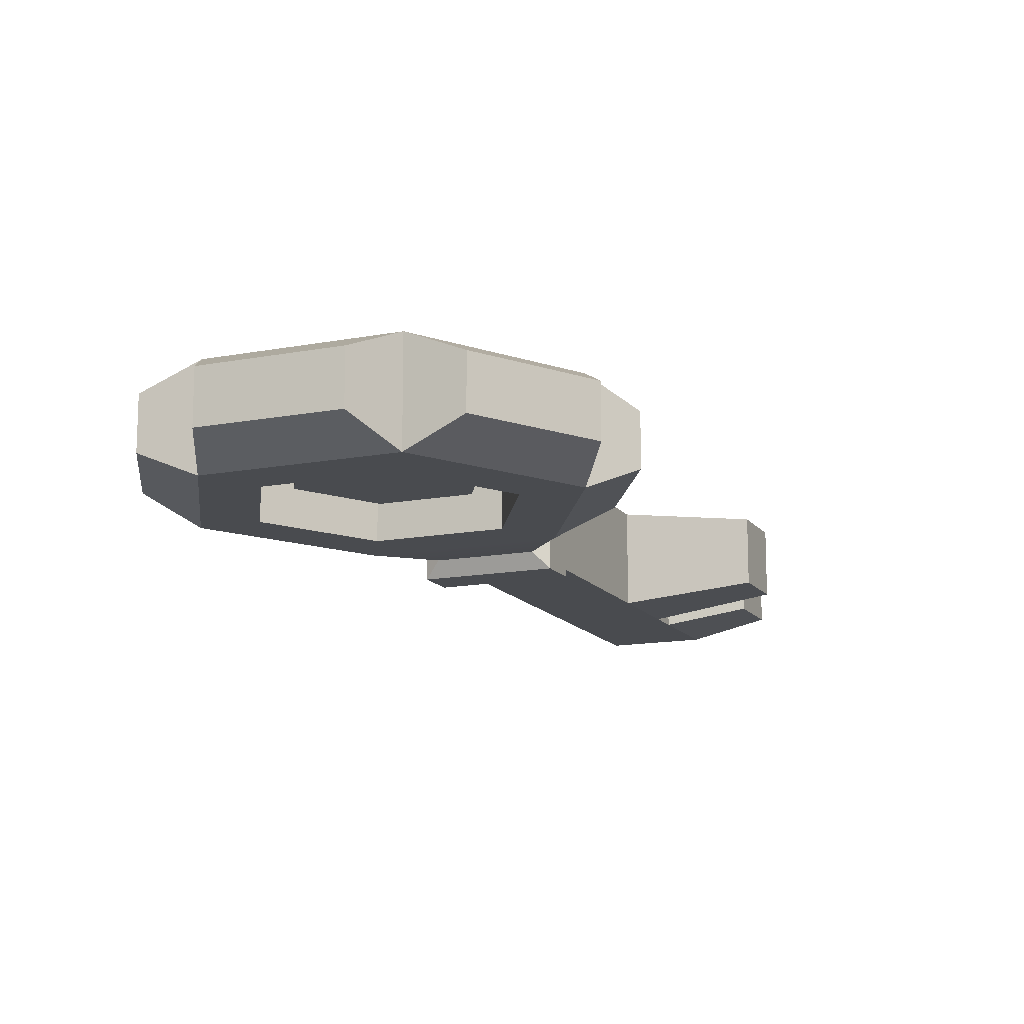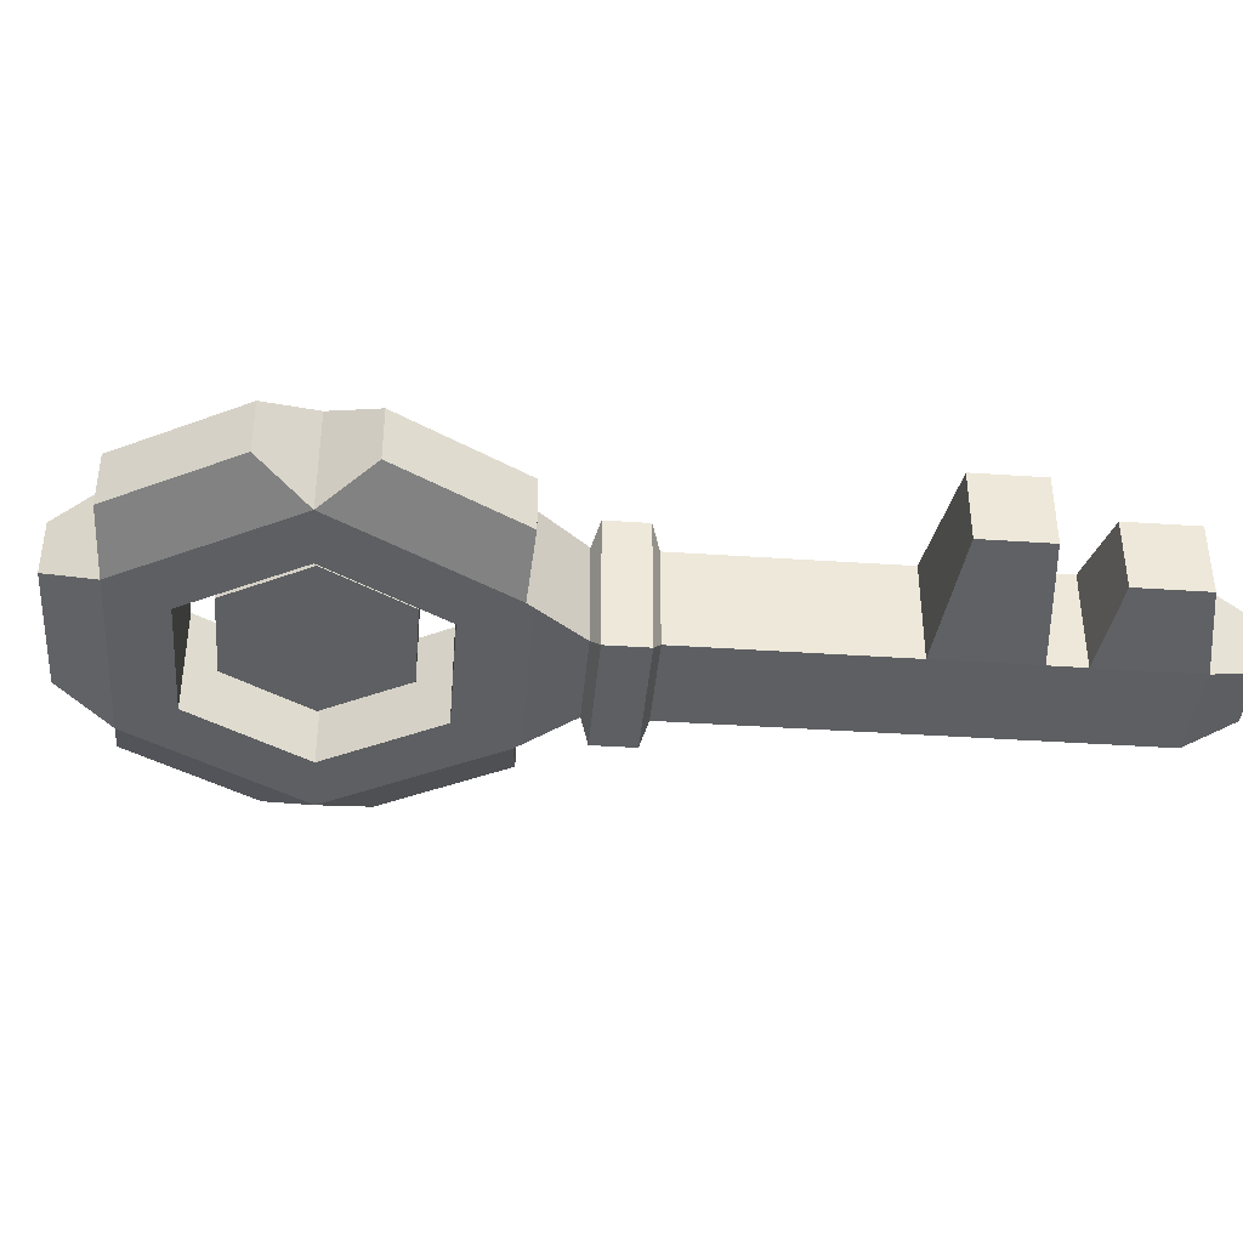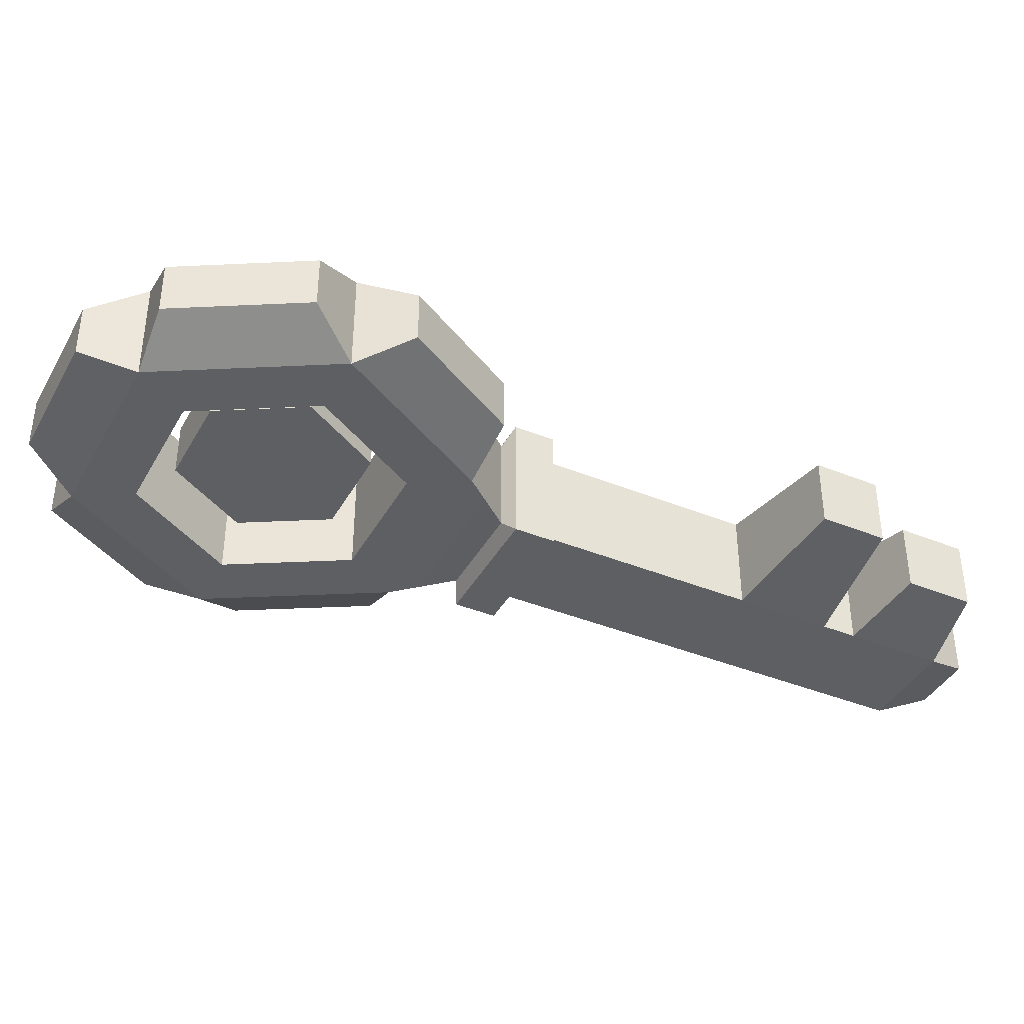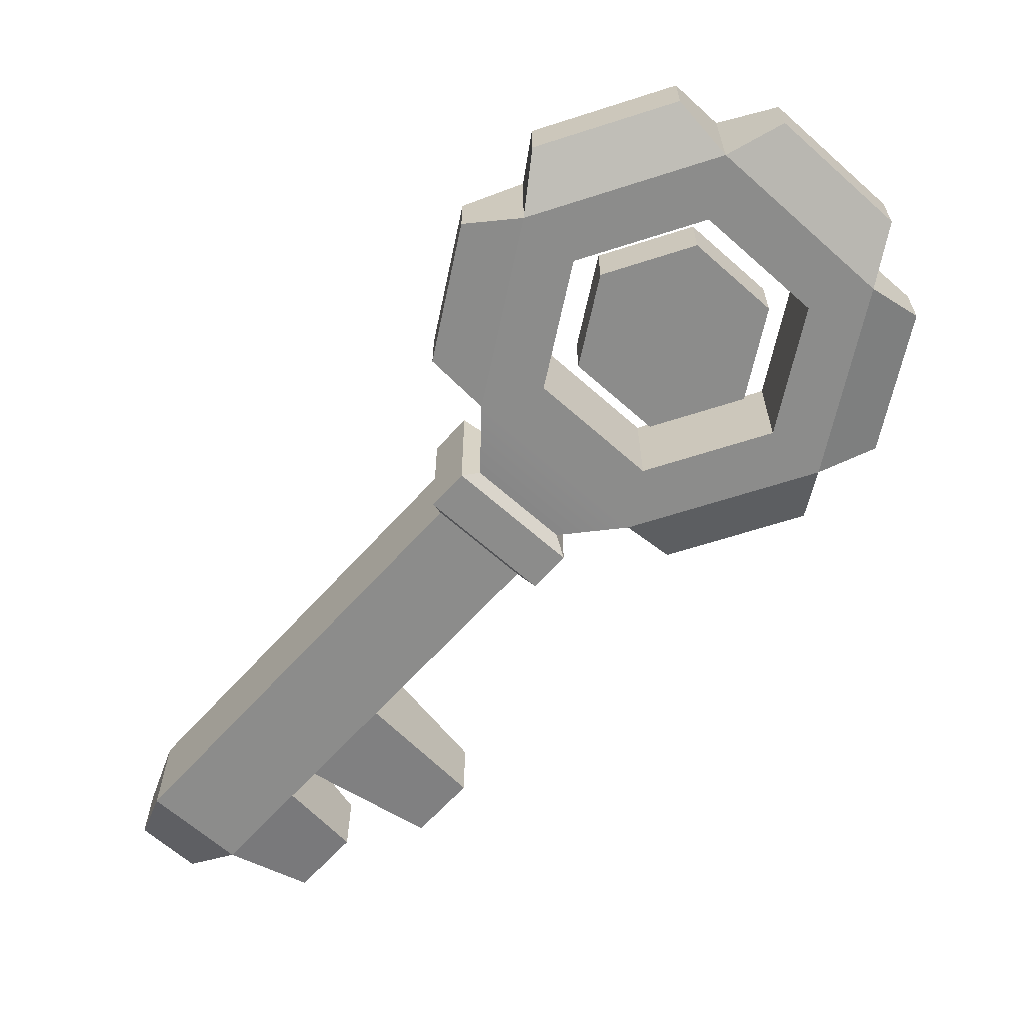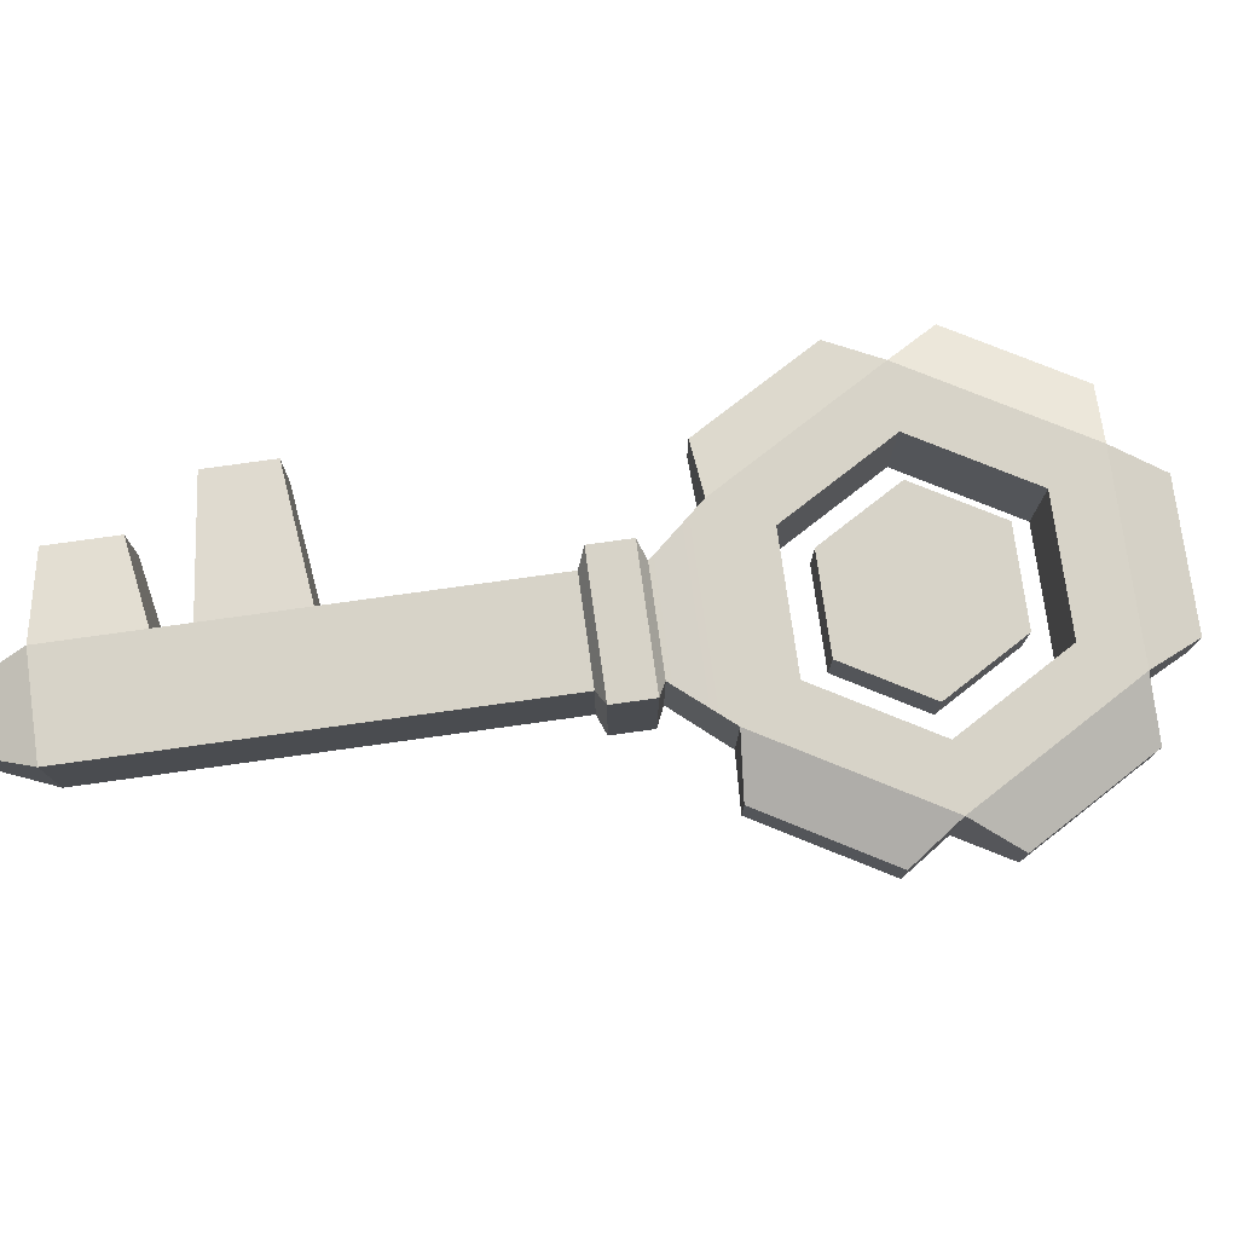
<metadata>
{"format":"obj","ext":"obj","renderer":"f3d","projection":"perspective","resolution":1024,"background":"white","views":[{"elev":-13.9,"azim":-117.4,"up":"+Z"},{"elev":-39.5,"azim":-55.3,"up":"+Z"},{"elev":-40.0,"azim":-77.1,"up":"+Z"},{"elev":-64.1,"azim":177.6,"up":"+Z"},{"elev":76.9,"azim":121.6,"up":"+Z"}]}
</metadata>
<code>
g towerKey1
v -0.2906 0.5483 -0.04104
v -0.2906 0.5483 0.0522
v -0.4161 0.4446 0.0522
v -0.4161 0.4446 -0.04104
v -0.4161 0.4446 -0.04104
v -0.4161 0.4446 0.0522
v -0.389 0.2841 0.0522
v -0.389 0.2841 -0.04104
v -0.389 0.2841 -0.04104
v -0.389 0.2841 0.0522
v -0.2365 0.2272 0.0522
v -0.2365 0.2272 -0.04104
v -0.2365 0.2272 -0.04104
v -0.2365 0.2272 0.0522
v -0.111 0.3309 0.0522
v -0.111 0.3309 -0.04104
v -0.111 0.3309 -0.04104
v -0.111 0.3309 0.0522
v -0.1381 0.4914 0.0522
v -0.1381 0.4914 -0.04104
v -0.1381 0.4914 -0.04104
v -0.1381 0.4914 0.0522
v -0.2906 0.5483 0.0522
v -0.2906 0.5483 -0.04104
v -0.4161 0.4446 -0.04104
v -0.2636 0.3877 -0.04104
v -0.2906 0.5483 -0.04104
v -0.389 0.2841 -0.04104
v -0.2365 0.2272 -0.04104
v -0.111 0.3309 -0.04104
v -0.1381 0.4914 -0.04104
v -0.2906 0.5483 0.0522
v -0.2636 0.3877 0.0522
v -0.4161 0.4446 0.0522
v -0.389 0.2841 0.0522
v -0.2365 0.2272 0.0522
v -0.111 0.3309 0.0522
v -0.1381 0.4914 0.0522
v -0.4115 0.7565 -0.04584
v -0.4115 0.7565 0.04584
v -0.5979 0.6026 0.04584
v -0.5979 0.6026 -0.04584
v -0.6569 0.444 -0.04584
v -0.6569 0.444 0.04584
v -0.6167 0.2056 0.04584
v -0.6167 0.2056 -0.04584
v -0.509 0.07523 -0.04584
v -0.509 0.07523 0.04584
v -0.2824 -0.009162 0.04584
v -0.2824 -0.009162 -0.04584
v 0.1298 0.3315 -0.04584
v 0.1298 0.3315 0.04584
v 0.08962 0.5699 0.04584
v 0.08962 0.5699 -0.04584
v -0.01815 0.7003 -0.04584
v -0.01815 0.7003 0.04584
v -0.2447 0.7847 0.04584
v -0.2447 0.7847 -0.04584
v -0.5733 0.5032 -0.08902
v -0.4729 0.4657 -0.08902
v -0.3007 0.608 -0.08902
v -0.3185 0.7137 -0.08902
v -0.5184 0.1772 -0.08902
v -0.4358 0.2454 -0.08902
v -0.2086 0.06177 -0.08902
v -0.2264 0.1675 -0.08902
v 0.04622 0.2723 -0.08902
v -0.05422 0.3098 -0.08902
v -0.008723 0.5983 -0.08902
v -0.09135 0.5301 -0.08902
v 0.04442 0.1512 -0.08555
v -0.08929 0.04071 -0.08555
v -0.3185 0.7137 0.08902
v -0.3007 0.608 0.08902
v -0.4729 0.4657 0.08902
v -0.5733 0.5032 0.08902
v -0.4358 0.2454 0.08902
v -0.5184 0.1772 0.08902
v -0.2264 0.1675 0.08902
v -0.2086 0.06177 0.08902
v -0.05422 0.3098 0.08902
v 0.04622 0.2723 0.08902
v -0.09135 0.5301 0.08902
v -0.008723 0.5983 0.08902
v -0.08929 0.04071 0.08555
v 0.04442 0.1512 0.08555
v -0.4729 0.4657 -0.08902
v -0.3007 0.608 0.08902
v -0.3007 0.608 -0.08902
v -0.4729 0.4657 0.08902
v -0.3007 0.608 -0.08902
v -0.09135 0.5301 0.08902
v -0.09135 0.5301 -0.08902
v -0.3007 0.608 0.08902
v -0.09135 0.5301 -0.08902
v -0.05422 0.3098 0.08902
v -0.05422 0.3098 -0.08902
v -0.09135 0.5301 0.08902
v -0.05422 0.3098 -0.08902
v -0.2264 0.1675 0.08902
v -0.2264 0.1675 -0.08902
v -0.05422 0.3098 0.08902
v -0.2264 0.1675 -0.08902
v -0.4358 0.2454 0.08902
v -0.4358 0.2454 -0.08902
v -0.2264 0.1675 0.08902
v -0.4358 0.2454 -0.08902
v -0.4729 0.4657 0.08902
v -0.4729 0.4657 -0.08902
v -0.4358 0.2454 0.08902
v -0.3185 0.7137 -0.08902
v -0.4115 0.7565 -0.04584
v -0.5979 0.6026 -0.04584
v -0.5733 0.5032 -0.08902
v -0.5733 0.5032 -0.08902
v -0.5979 0.6026 -0.04584
v -0.5979 0.6026 0.04584
v -0.5733 0.5032 0.08902
v -0.5733 0.5032 0.08902
v -0.5979 0.6026 0.04584
v -0.4115 0.7565 0.04584
v -0.3185 0.7137 0.08902
v -0.3185 0.7137 0.08902
v -0.4115 0.7565 0.04584
v -0.4115 0.7565 -0.04584
v -0.3185 0.7137 -0.08902
v -0.5733 0.5032 -0.08902
v -0.6569 0.444 -0.04584
v -0.6167 0.2056 -0.04584
v -0.5184 0.1772 -0.08902
v -0.5184 0.1772 -0.08902
v -0.6167 0.2056 -0.04584
v -0.6167 0.2056 0.04584
v -0.5184 0.1772 0.08902
v -0.5184 0.1772 0.08902
v -0.6167 0.2056 0.04584
v -0.6569 0.444 0.04584
v -0.5733 0.5032 0.08902
v -0.5733 0.5032 0.08902
v -0.6569 0.444 0.04584
v -0.6569 0.444 -0.04584
v -0.5733 0.5032 -0.08902
v -0.5184 0.1772 -0.08902
v -0.509 0.07523 -0.04584
v -0.2824 -0.009162 -0.04584
v -0.2086 0.06177 -0.08902
v -0.2086 0.06177 -0.08902
v -0.2824 -0.009162 -0.04584
v -0.2824 -0.009162 0.04584
v -0.2086 0.06177 0.08902
v -0.2086 0.06177 0.08902
v -0.2824 -0.009162 0.04584
v -0.509 0.07523 0.04584
v -0.5184 0.1772 0.08902
v -0.5184 0.1772 0.08902
v -0.509 0.07523 0.04584
v -0.509 0.07523 -0.04584
v -0.5184 0.1772 -0.08902
v 0.04622 0.2723 -0.08902
v 0.04442 0.1512 -0.08555
v 0.04442 0.1512 0.08555
v 0.04622 0.2723 0.08902
v -0.2086 0.06177 0.08902
v -0.08929 0.04071 0.08555
v -0.08929 0.04071 -0.08555
v -0.2086 0.06177 -0.08902
v 0.04622 0.2723 -0.08902
v 0.1298 0.3315 -0.04584
v 0.08962 0.5699 -0.04584
v -0.008723 0.5983 -0.08902
v -0.008723 0.5983 -0.08902
v 0.08962 0.5699 -0.04584
v 0.08962 0.5699 0.04584
v -0.008723 0.5983 0.08902
v -0.008723 0.5983 0.08902
v 0.08962 0.5699 0.04584
v 0.1298 0.3315 0.04584
v 0.04622 0.2723 0.08902
v 0.04622 0.2723 0.08902
v 0.1298 0.3315 0.04584
v 0.1298 0.3315 -0.04584
v 0.04622 0.2723 -0.08902
v -0.008723 0.5983 -0.08902
v -0.01815 0.7003 -0.04584
v -0.2447 0.7847 -0.04584
v -0.3185 0.7137 -0.08902
v -0.3185 0.7137 -0.08902
v -0.2447 0.7847 -0.04584
v -0.2447 0.7847 0.04584
v -0.3185 0.7137 0.08902
v -0.3185 0.7137 0.08902
v -0.2447 0.7847 0.04584
v -0.01815 0.7003 0.04584
v -0.008723 0.5983 0.08902
v -0.008723 0.5983 0.08902
v -0.01815 0.7003 0.04584
v -0.01815 0.7003 -0.04584
v -0.008723 0.5983 -0.08902
v -0.102 0.01248 -0.114
v -0.05608 -0.04313 -0.114
v 0.1205 0.1028 -0.114
v 0.07454 0.1584 -0.114
v 0.07454 0.1584 -0.114
v 0.1205 0.1028 -0.114
v 0.1205 0.1028 0.114
v 0.07454 0.1584 0.114
v 0.07454 0.1584 0.114
v 0.1205 0.1028 0.114
v -0.05608 -0.04313 0.114
v -0.102 0.01248 0.114
v -0.102 0.01248 0.114
v -0.05608 -0.04313 0.114
v -0.05608 -0.04313 -0.114
v -0.102 0.01248 -0.114
v 0.1077 0.07455 0.08555
v 0.3439 -0.2112 0.08555
v 0.2102 -0.3217 0.08555
v -0.02595 -0.03594 0.08555
v 0.3179 -0.4521 0.08555
v 0.4516 -0.3416 0.08555
v 0.3573 -0.4997 0.08555
v 0.491 -0.3892 0.08555
v 0.4665 -0.6319 0.08555
v 0.6002 -0.5214 0.08555
v 0.1077 0.07455 -0.08555
v 0.3439 -0.2112 -0.08555
v 0.3439 -0.2112 0.08555
v 0.1077 0.07455 0.08555
v 0.4516 -0.3416 0.08555
v 0.4516 -0.3416 -0.08555
v 0.491 -0.3892 0.08555
v 0.491 -0.3892 -0.08555
v 0.6002 -0.5214 0.08555
v 0.6002 -0.5214 -0.08555
v -0.02595 -0.03594 -0.08555
v 0.2102 -0.3217 -0.08555
v 0.3439 -0.2112 -0.08555
v 0.1077 0.07455 -0.08555
v 0.4516 -0.3416 -0.08555
v 0.3179 -0.4521 -0.08555
v 0.491 -0.3892 -0.08555
v 0.3573 -0.4997 -0.08555
v 0.6002 -0.5214 -0.08555
v 0.4665 -0.6319 -0.08555
v -0.02595 -0.03594 0.08555
v 0.2102 -0.3217 0.08555
v 0.2102 -0.3217 -0.08555
v -0.02595 -0.03594 -0.08555
v -0.08929 0.04071 -0.08555
v -0.102 0.01248 -0.114
v 0.07454 0.1584 -0.114
v 0.04442 0.1512 -0.08555
v 0.1077 0.07455 -0.08555
v 0.1205 0.1028 -0.114
v -0.05608 -0.04313 -0.114
v -0.02595 -0.03594 -0.08555
v 0.04442 0.1512 -0.08555
v 0.07454 0.1584 -0.114
v 0.07454 0.1584 0.114
v 0.04442 0.1512 0.08555
v 0.1077 0.07455 0.08555
v 0.1205 0.1028 0.114
v 0.1205 0.1028 -0.114
v 0.1077 0.07455 -0.08555
v 0.04442 0.1512 0.08555
v 0.07454 0.1584 0.114
v -0.102 0.01248 0.114
v -0.08929 0.04071 0.08555
v -0.02595 -0.03594 0.08555
v -0.05608 -0.04313 0.114
v 0.1205 0.1028 0.114
v 0.1077 0.07455 0.08555
v -0.08929 0.04071 0.08555
v -0.102 0.01248 0.114
v -0.102 0.01248 -0.114
v -0.08929 0.04071 -0.08555
v -0.02595 -0.03594 -0.08555
v -0.05608 -0.04313 -0.114
v -0.05608 -0.04313 0.114
v -0.02595 -0.03594 0.08555
v 0.3179 -0.4521 0.08555
v 0.3573 -0.4997 0.08555
v 0.3573 -0.4997 -0.08555
v 0.3179 -0.4521 -0.08555
v 0.2601 -0.6128 0.0601
v 0.3371 -0.706 0.0601
v 0.3371 -0.706 -0.0601
v 0.2601 -0.6128 -0.0601
v 0.6002 -0.5214 0.08555
v 0.6294 -0.6058 0.0547
v 0.5439 -0.6764 0.0547
v 0.4665 -0.6319 0.08555
v 0.6002 -0.5214 -0.08555
v 0.6294 -0.6058 -0.0547
v 0.6294 -0.6058 0.0547
v 0.6002 -0.5214 0.08555
v 0.4665 -0.6319 -0.08555
v 0.5439 -0.6764 -0.0547
v 0.6294 -0.6058 -0.0547
v 0.6002 -0.5214 -0.08555
v 0.4665 -0.6319 0.08555
v 0.5439 -0.6764 0.0547
v 0.5439 -0.6764 -0.0547
v 0.4665 -0.6319 -0.08555
v 0.05108 -0.4869 0.06002
v 0.1257 -0.5772 0.06002
v 0.1257 -0.5772 -0.06002
v 0.05108 -0.4869 -0.06002
v 0.3573 -0.4997 0.08555
v 0.2601 -0.6128 0.0601
v 0.2601 -0.6128 -0.0601
v 0.3573 -0.4997 -0.08555
v 0.3573 -0.4997 -0.08555
v 0.2601 -0.6128 -0.0601
v 0.3371 -0.706 -0.0601
v 0.4665 -0.6319 -0.08555
v 0.4665 -0.6319 -0.08555
v 0.3371 -0.706 -0.0601
v 0.3371 -0.706 0.0601
v 0.4665 -0.6319 0.08555
v 0.4665 -0.6319 0.08555
v 0.3371 -0.706 0.0601
v 0.2601 -0.6128 0.0601
v 0.3573 -0.4997 0.08555
v 0.2102 -0.3217 0.08555
v 0.05108 -0.4869 0.06002
v 0.05108 -0.4869 -0.06002
v 0.2102 -0.3217 -0.08555
v 0.2102 -0.3217 -0.08555
v 0.05108 -0.4869 -0.06002
v 0.1257 -0.5772 -0.06002
v 0.3179 -0.4521 -0.08555
v 0.3179 -0.4521 -0.08555
v 0.1257 -0.5772 -0.06002
v 0.1257 -0.5772 0.06002
v 0.3179 -0.4521 0.08555
v 0.3179 -0.4521 0.08555
v 0.1257 -0.5772 0.06002
v 0.05108 -0.4869 0.06002
v 0.2102 -0.3217 0.08555
v 0.6294 -0.6058 0.0547
v 0.6294 -0.6058 -0.0547
v 0.5439 -0.6764 -0.0547
v 0.5439 -0.6764 0.0547
g towerKey1_0
f 3 2 1
f 4 3 1
f 7 6 5
f 8 7 5
f 11 10 9
f 12 11 9
f 15 14 13
f 16 15 13
f 19 18 17
f 20 19 17
f 23 22 21
f 24 23 21
f 27 26 25
f 25 26 28
f 28 26 29
f 29 26 30
f 30 26 31
f 31 26 27
f 34 33 32
f 35 33 34
f 36 33 35
f 37 33 36
f 38 33 37
f 32 33 38
f 41 40 39
f 42 41 39
f 45 44 43
f 46 45 43
f 49 48 47
f 50 49 47
f 53 52 51
f 54 53 51
f 57 56 55
f 58 57 55
f 61 60 59
f 62 61 59
f 59 60 63
f 60 64 63
f 63 64 65
f 64 66 65
f 65 66 67
f 66 68 67
f 67 68 69
f 68 70 69
f 70 61 62
f 69 70 62
f 67 71 65
f 71 72 65
f 75 74 73
f 76 75 73
f 77 75 76
f 78 77 76
f 79 77 78
f 80 79 78
f 81 79 80
f 82 81 80
f 83 81 82
f 84 83 82
f 74 83 84
f 73 74 84
f 80 85 82
f 85 86 82
f 89 88 87
f 87 88 90
f 93 92 91
f 91 92 94
f 97 96 95
f 95 96 98
f 101 100 99
f 99 100 102
f 105 104 103
f 103 104 106
f 109 108 107
f 107 108 110
f 113 112 111
f 114 113 111
f 117 116 115
f 118 117 115
f 121 120 119
f 122 121 119
f 125 124 123
f 126 125 123
f 129 128 127
f 130 129 127
f 133 132 131
f 134 133 131
f 137 136 135
f 138 137 135
f 141 140 139
f 142 141 139
f 145 144 143
f 146 145 143
f 149 148 147
f 150 149 147
f 153 152 151
f 154 153 151
f 157 156 155
f 158 157 155
f 161 160 159
f 162 161 159
f 165 164 163
f 166 165 163
f 169 168 167
f 170 169 167
f 173 172 171
f 174 173 171
f 177 176 175
f 178 177 175
f 181 180 179
f 182 181 179
f 185 184 183
f 186 185 183
f 189 188 187
f 190 189 187
f 193 192 191
f 194 193 191
f 197 196 195
f 198 197 195
f 201 200 199
f 202 201 199
f 205 204 203
f 206 205 203
f 209 208 207
f 210 209 207
f 213 212 211
f 214 213 211
f 217 216 215
f 218 217 215
f 217 219 216
f 219 220 216
f 219 221 220
f 221 222 220
f 221 223 222
f 223 224 222
f 227 226 225
f 228 227 225
f 227 229 226
f 229 230 226
f 229 231 230
f 231 232 230
f 231 233 232
f 233 234 232
f 237 236 235
f 238 237 235
f 237 239 236
f 239 240 236
f 239 241 240
f 241 242 240
f 241 243 242
f 243 244 242
f 247 246 245
f 248 247 245
f 251 250 249
f 252 251 249
f 255 254 253
f 256 255 253
f 259 258 257
f 260 259 257
f 263 262 261
f 264 263 261
f 267 266 265
f 268 267 265
f 271 270 269
f 272 271 269
f 275 274 273
f 276 275 273
f 279 278 277
f 280 279 277
f 283 282 281
f 284 283 281
f 287 286 285
f 288 287 285
f 291 290 289
f 292 291 289
f 295 294 293
f 296 295 293
f 299 298 297
f 300 299 297
f 303 302 301
f 304 303 301
f 307 306 305
f 308 307 305
f 311 310 309
f 312 311 309
f 315 314 313
f 316 315 313
f 319 318 317
f 320 319 317
f 323 322 321
f 324 323 321
f 327 326 325
f 328 327 325
f 331 330 329
f 332 331 329
f 335 334 333
f 336 335 333
f 339 338 337
f 340 339 337
f 343 342 341
f 344 343 341

</code>
